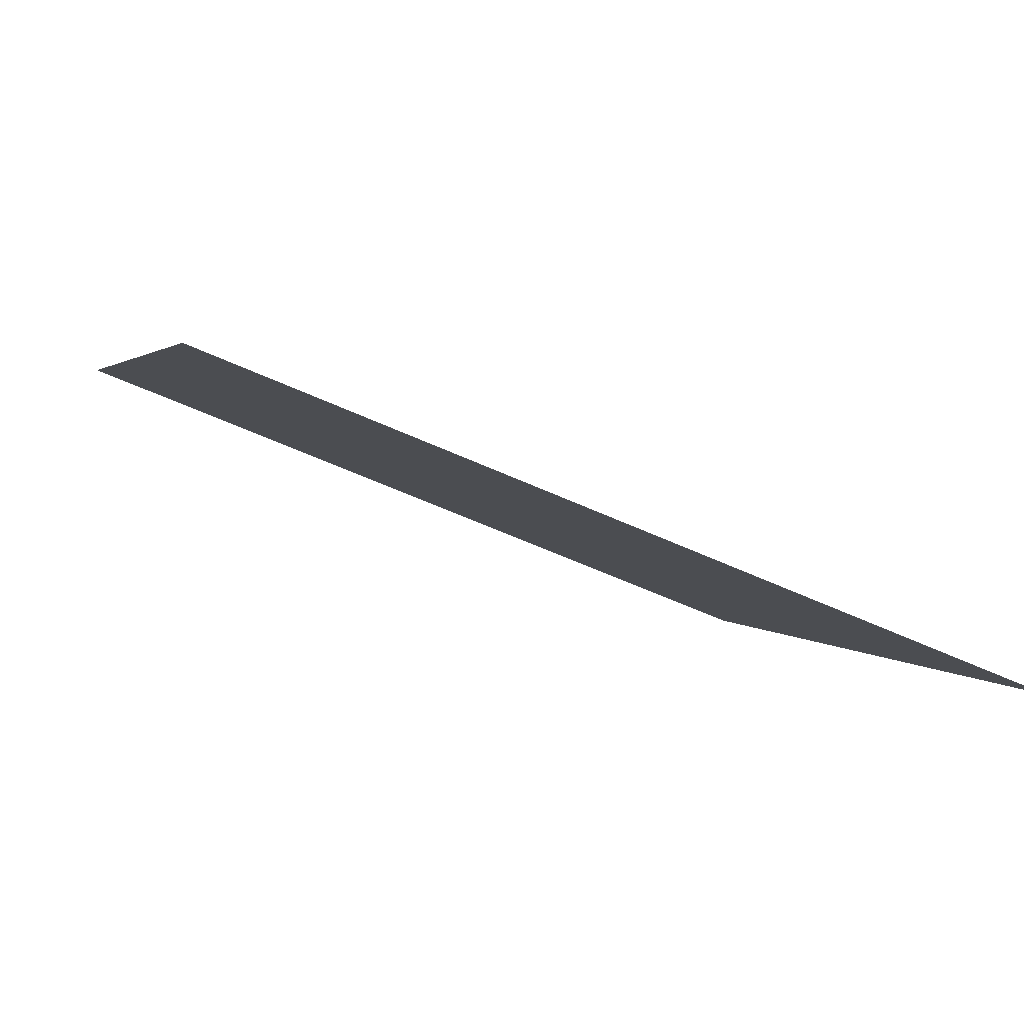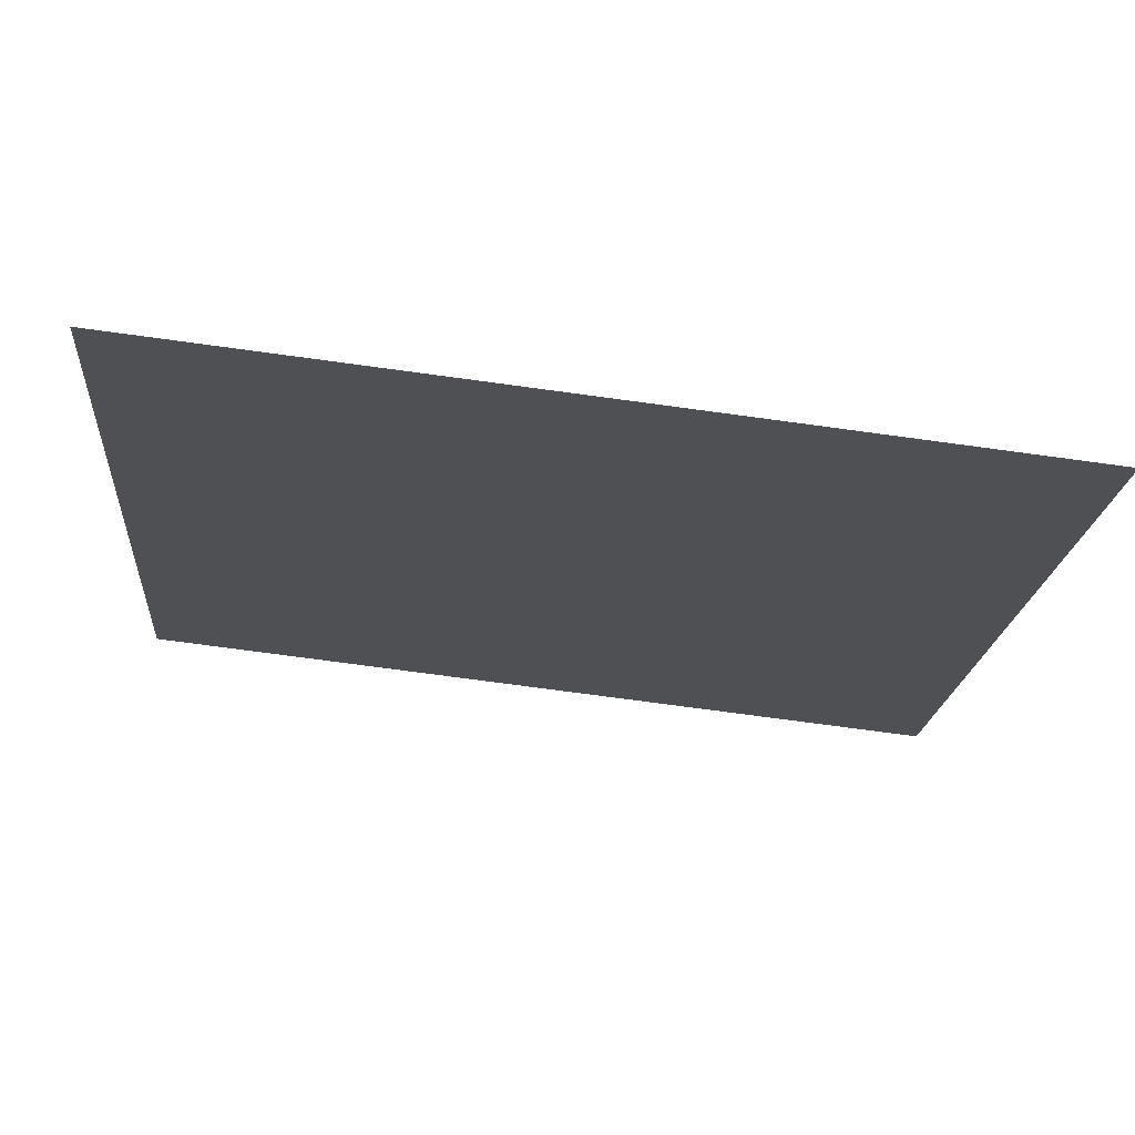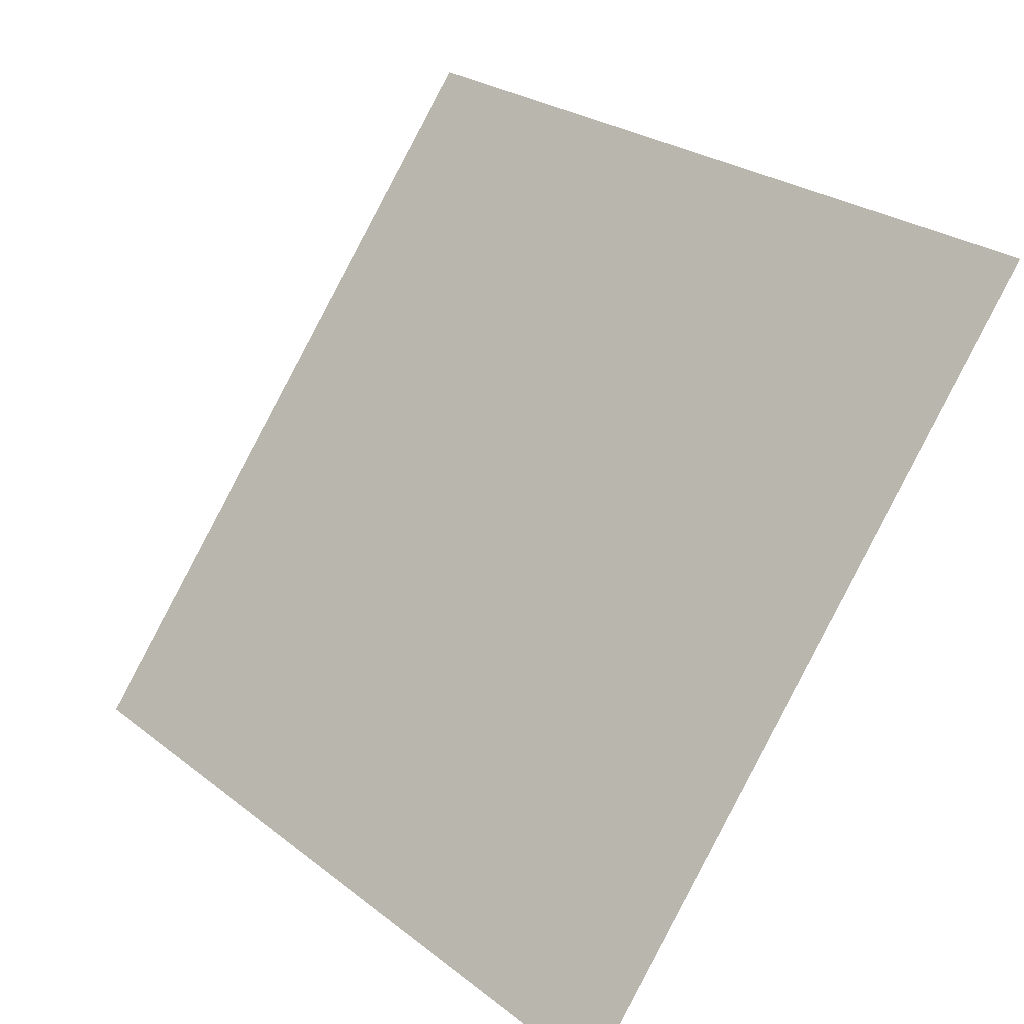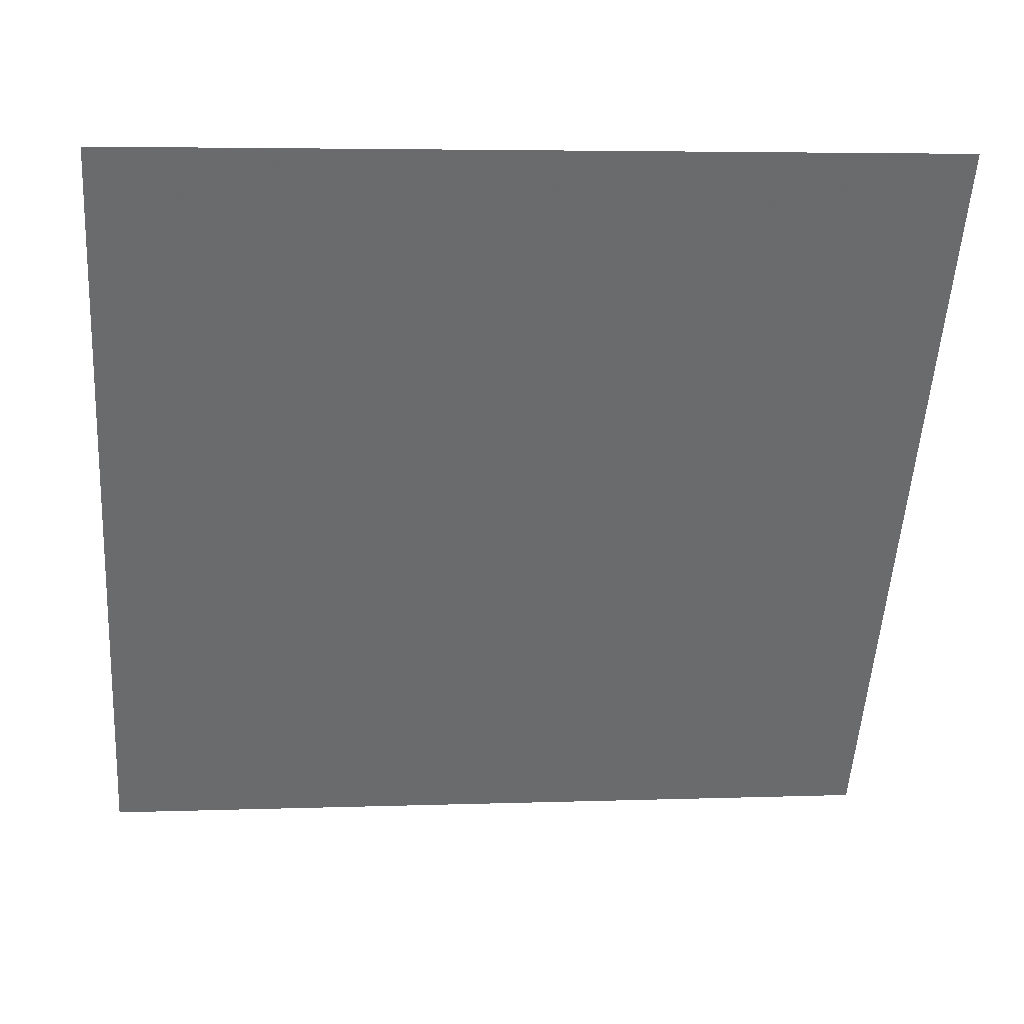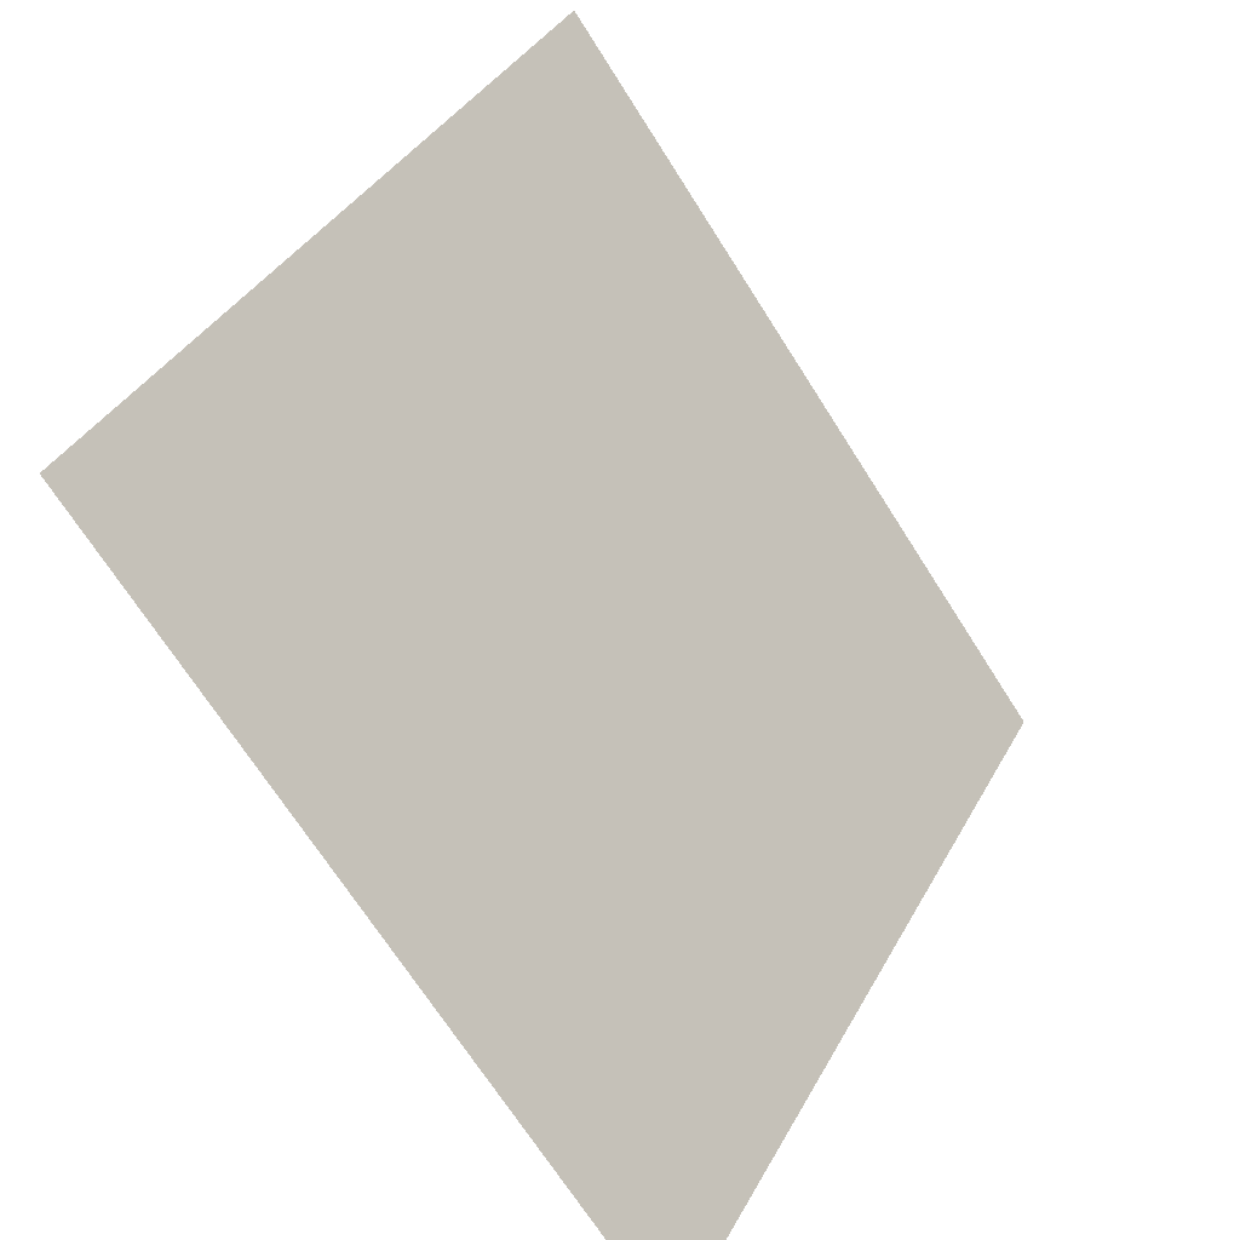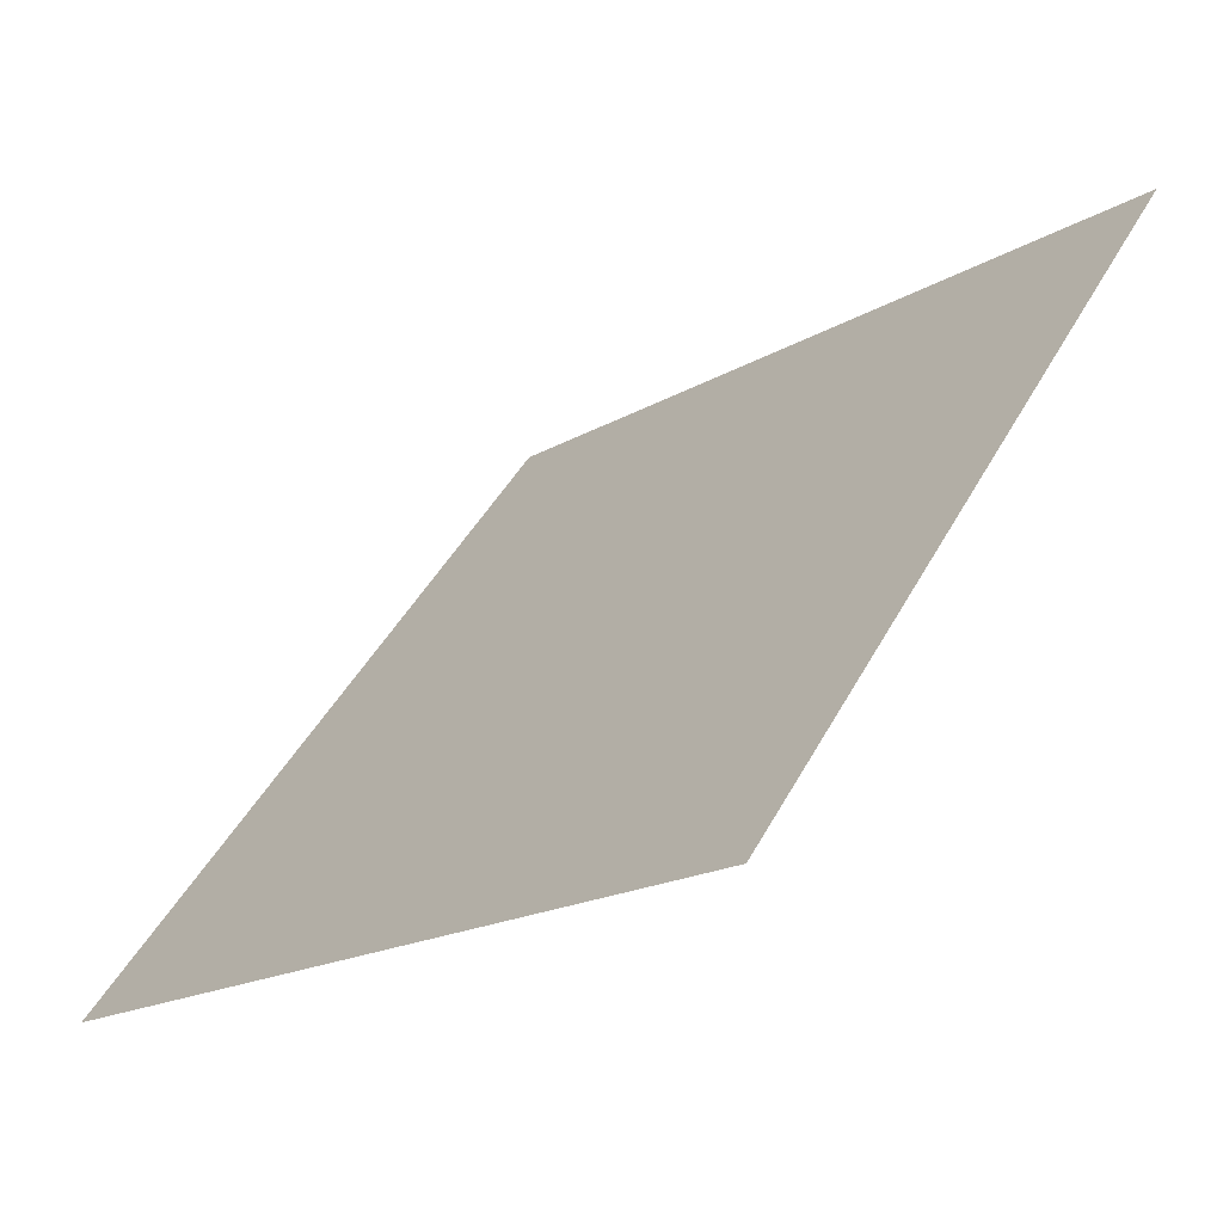
<metadata>
{"format":"obj","ext":"obj","renderer":"f3d","projection":"perspective","resolution":1024,"background":"white","views":[{"elev":-54.0,"azim":-27.5,"up":"+Z"},{"elev":-71.8,"azim":-9.0,"up":"+Z"},{"elev":25.3,"azim":49.0,"up":"+Z"},{"elev":0.2,"azim":172.3,"up":"+Z"},{"elev":38.1,"azim":-65.5,"up":"+Z"},{"elev":-18.9,"azim":47.1,"up":"+Z"}]}
</metadata>
<code>
v -0.1324 0.5296 0.1614
v -0.1389 0.5298 0.1615
v -0.1388 0.5337 0.1667
v -0.1322 0.5335 0.1667
f 4 3 2 1

</code>
